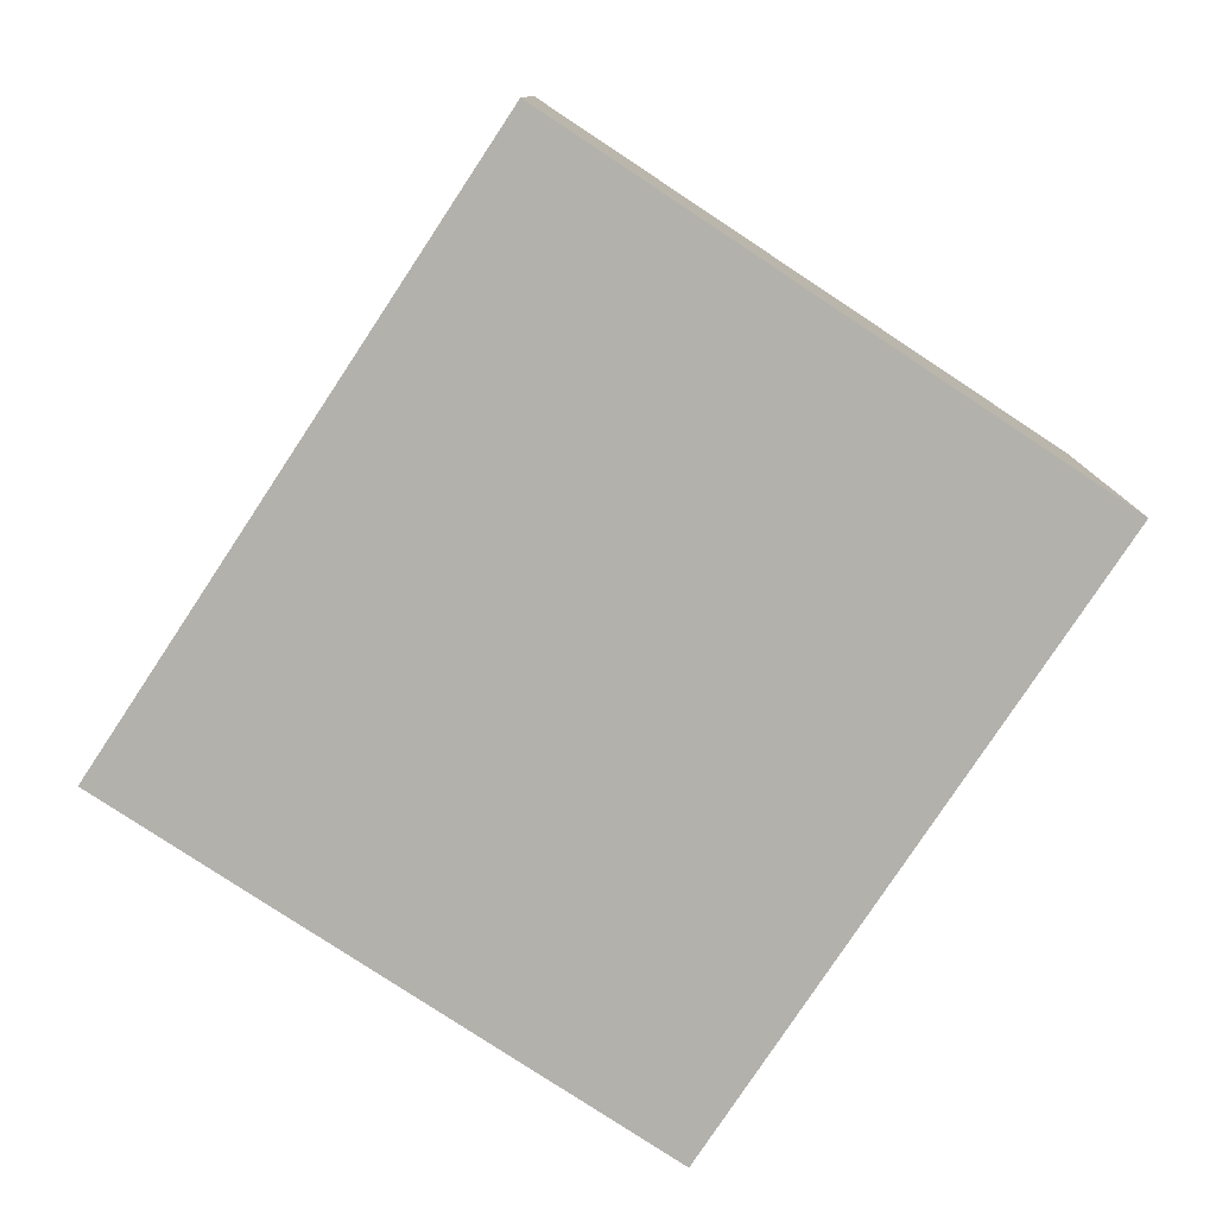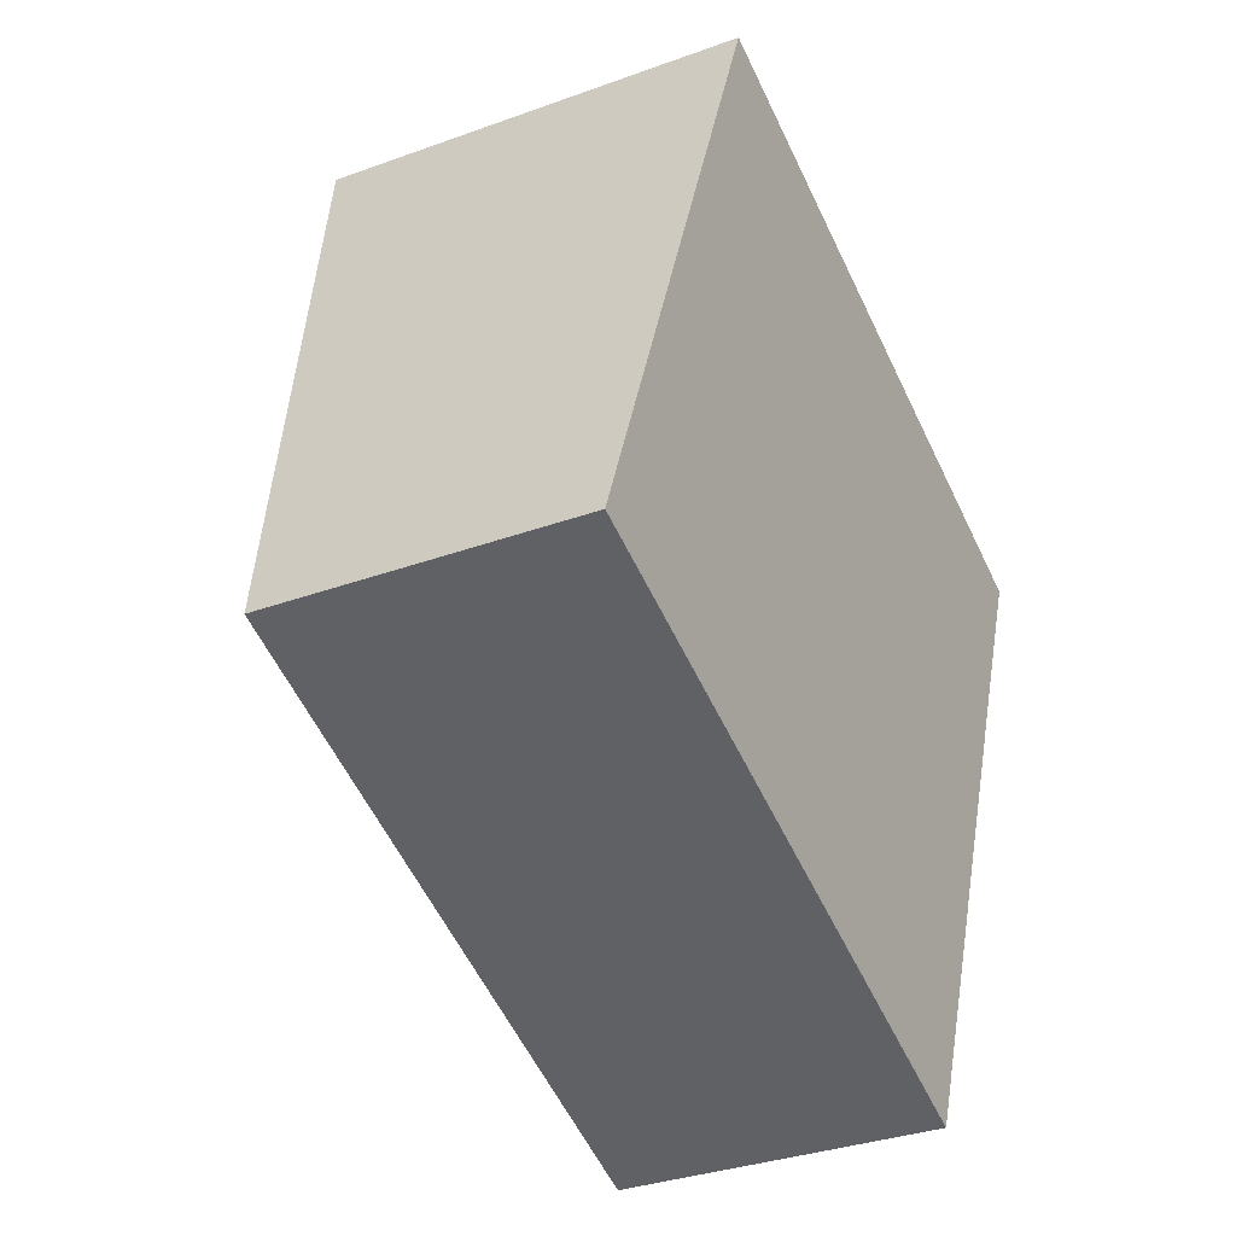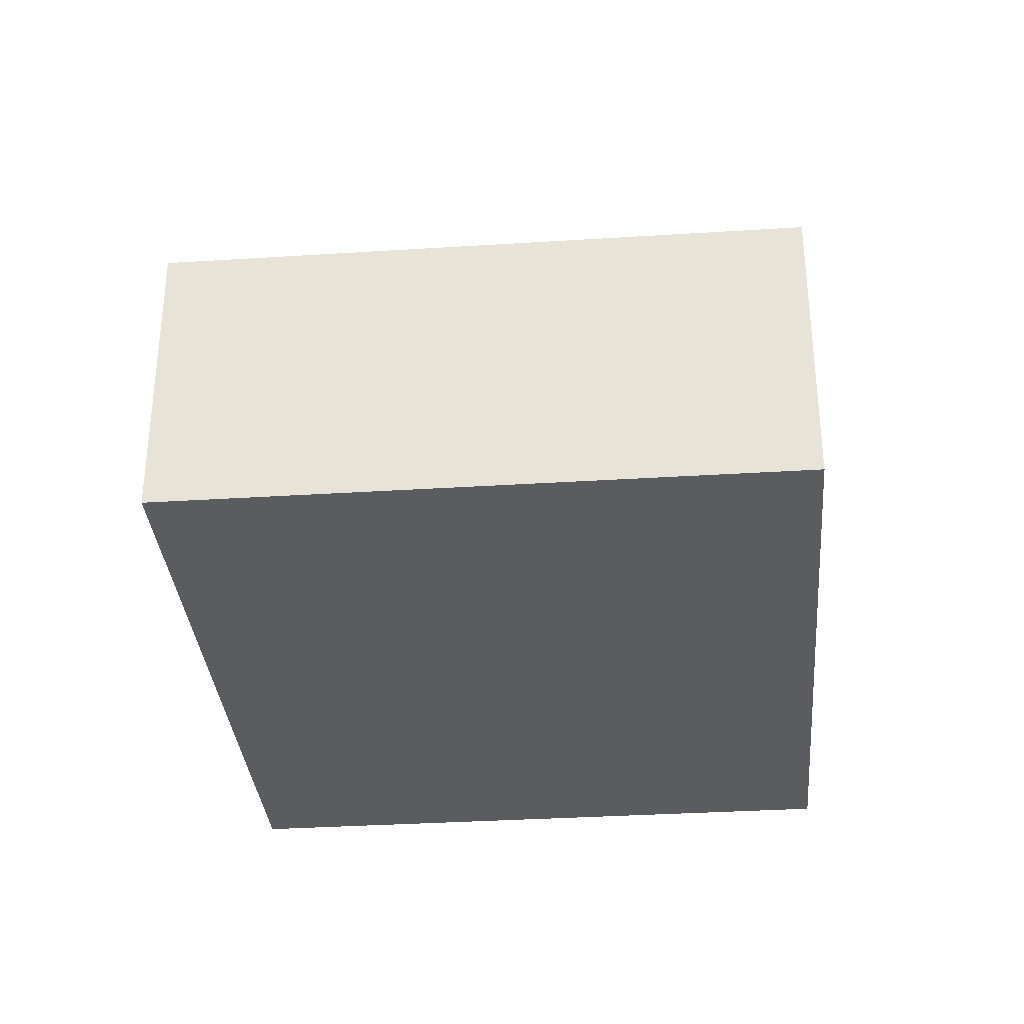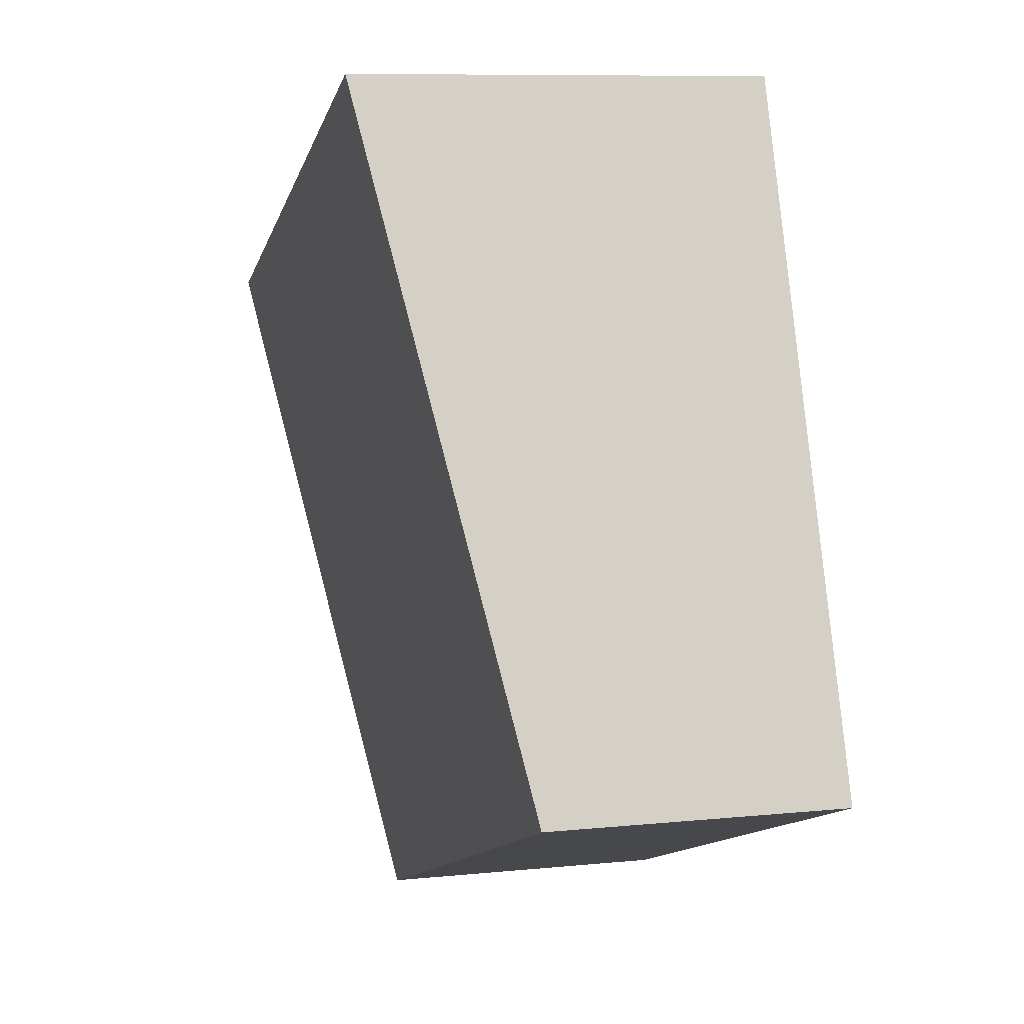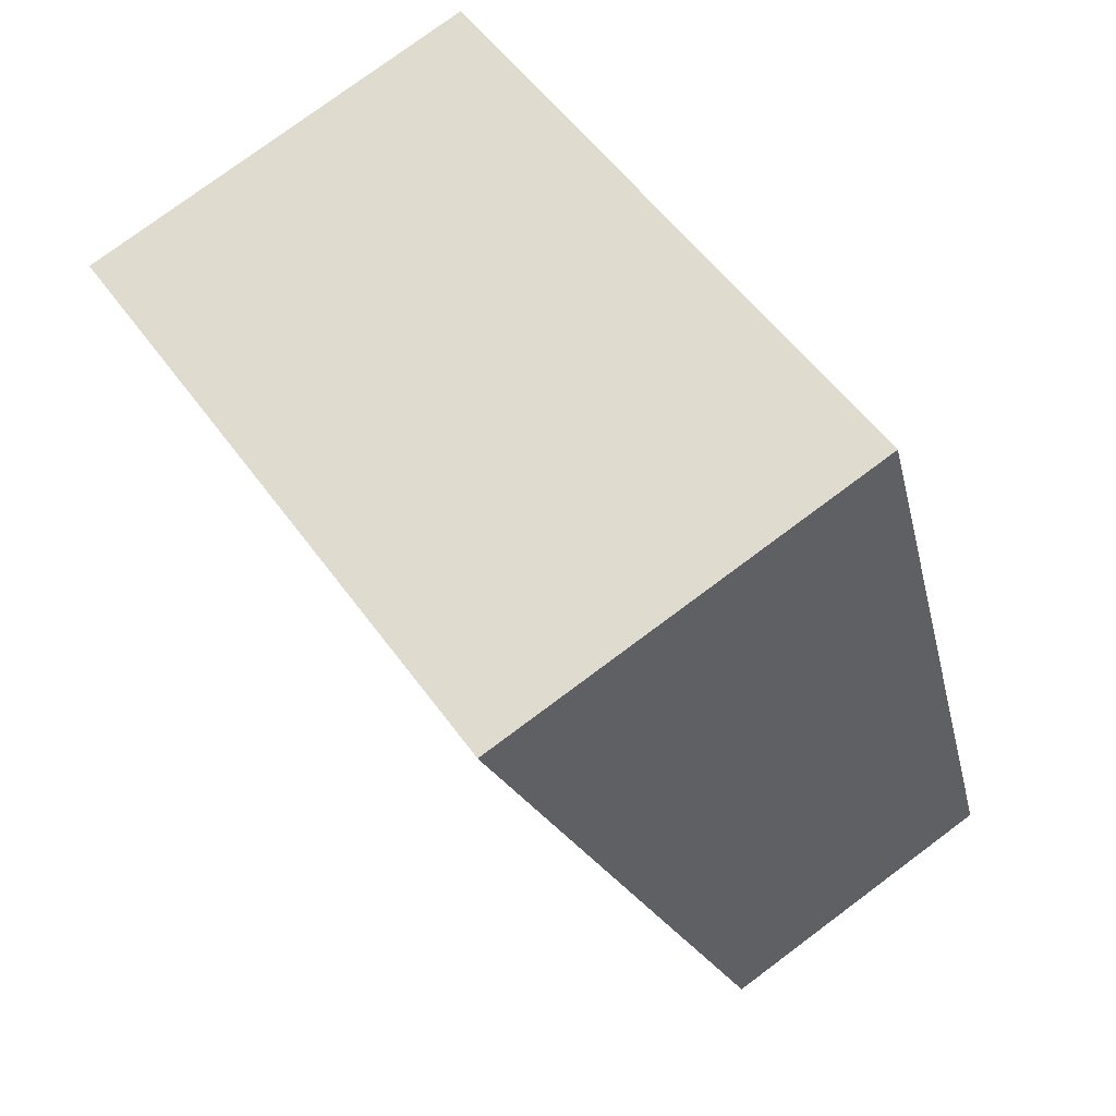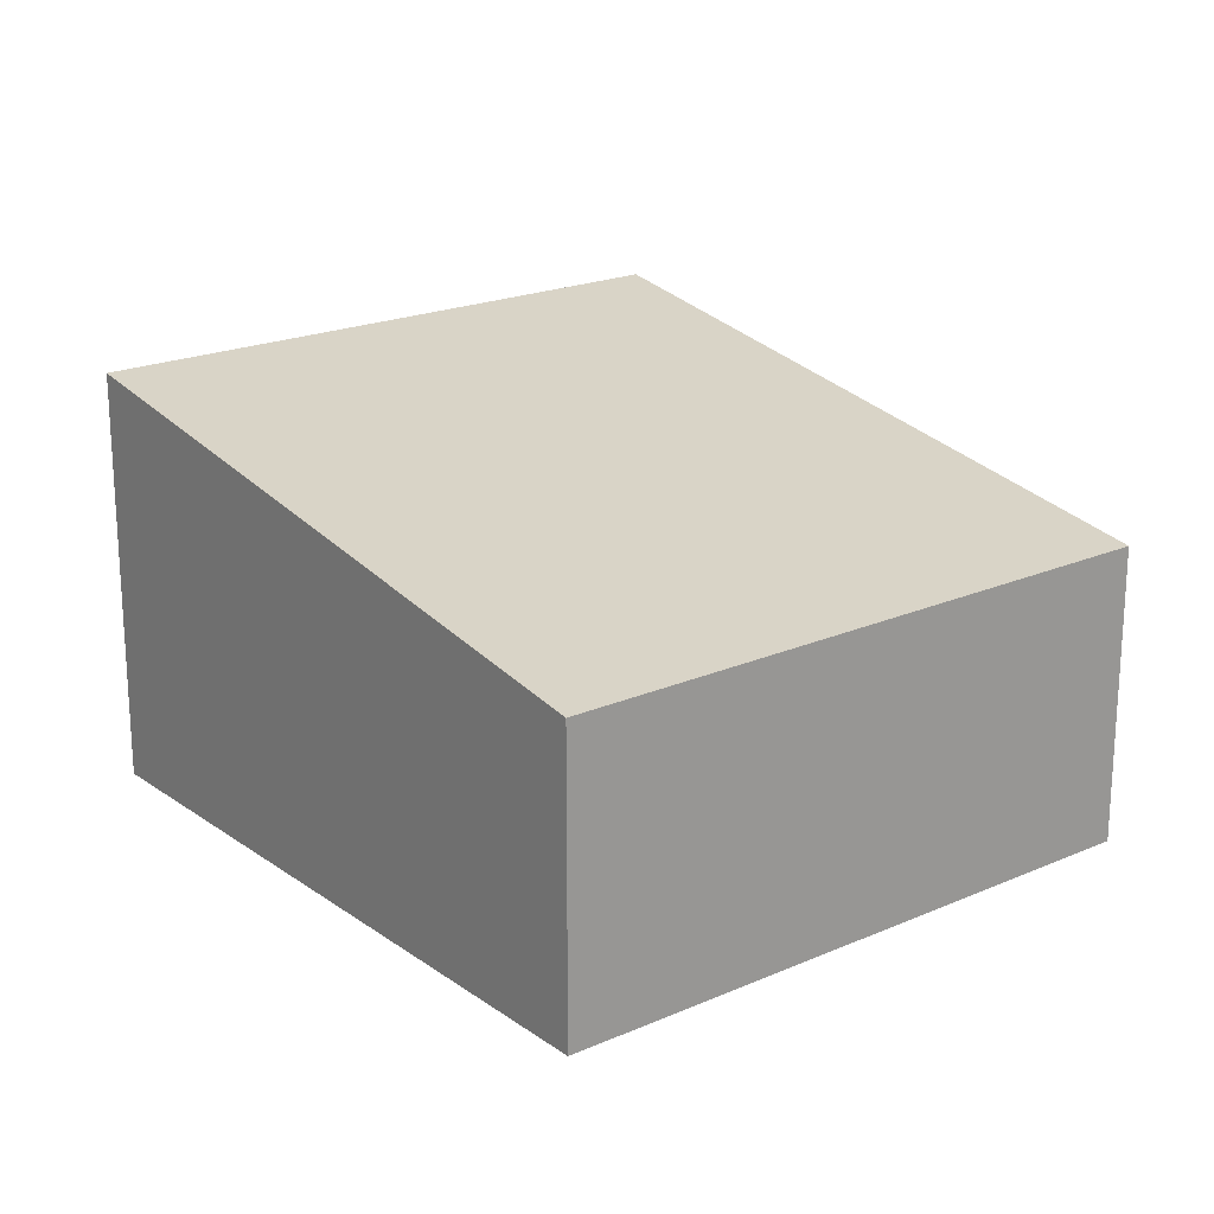
<metadata>
{"format":"obj","ext":"obj","renderer":"f3d","projection":"perspective","resolution":1024,"background":"white","views":[{"elev":-79.0,"azim":-12.5,"up":"+Y"},{"elev":-32.8,"azim":-63.1,"up":"+Z"},{"elev":-33.7,"azim":-154.1,"up":"+Y"},{"elev":9.1,"azim":-105.1,"up":"+Z"},{"elev":76.9,"azim":-126.7,"up":"+Z"},{"elev":20.5,"azim":162.5,"up":"+Y"}]}
</metadata>
<code>
v  0 1.832 1.122e-16
v  5.309 2.569 2.689
v  3.733 1.832 -1.429
v  1.576 2.569 4.118
v  3.733 8.75e-17 -1.429
v  0 0 0
v  1.576 -2.522e-16 4.118
v  5.309 -1.647e-16 2.689
g defaultobject
f 1 2 3
f 2 1 4
f 5 1 3
f 1 5 6
f 1 7 4
f 7 1 6
f 7 2 4
f 2 7 8
f 8 3 2
f 3 8 5
f 8 6 5
f 6 8 7

</code>
